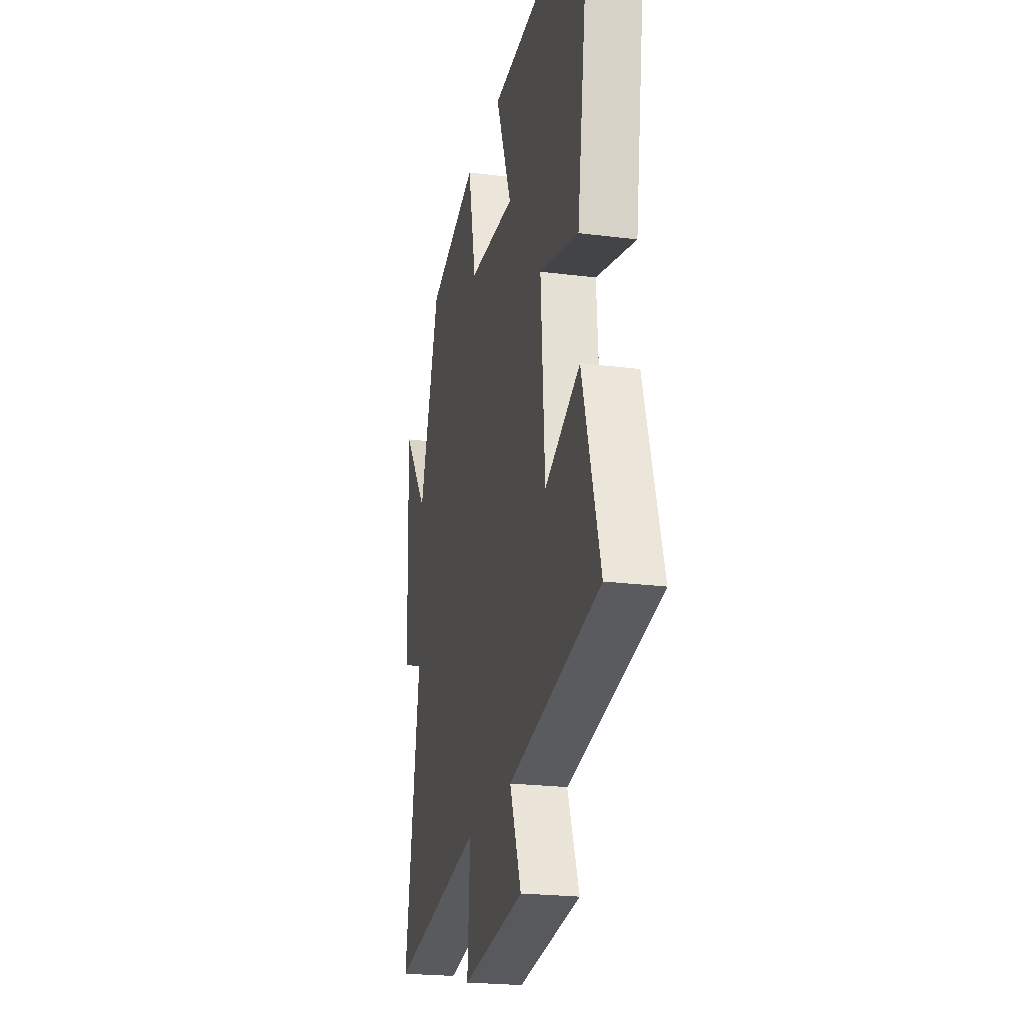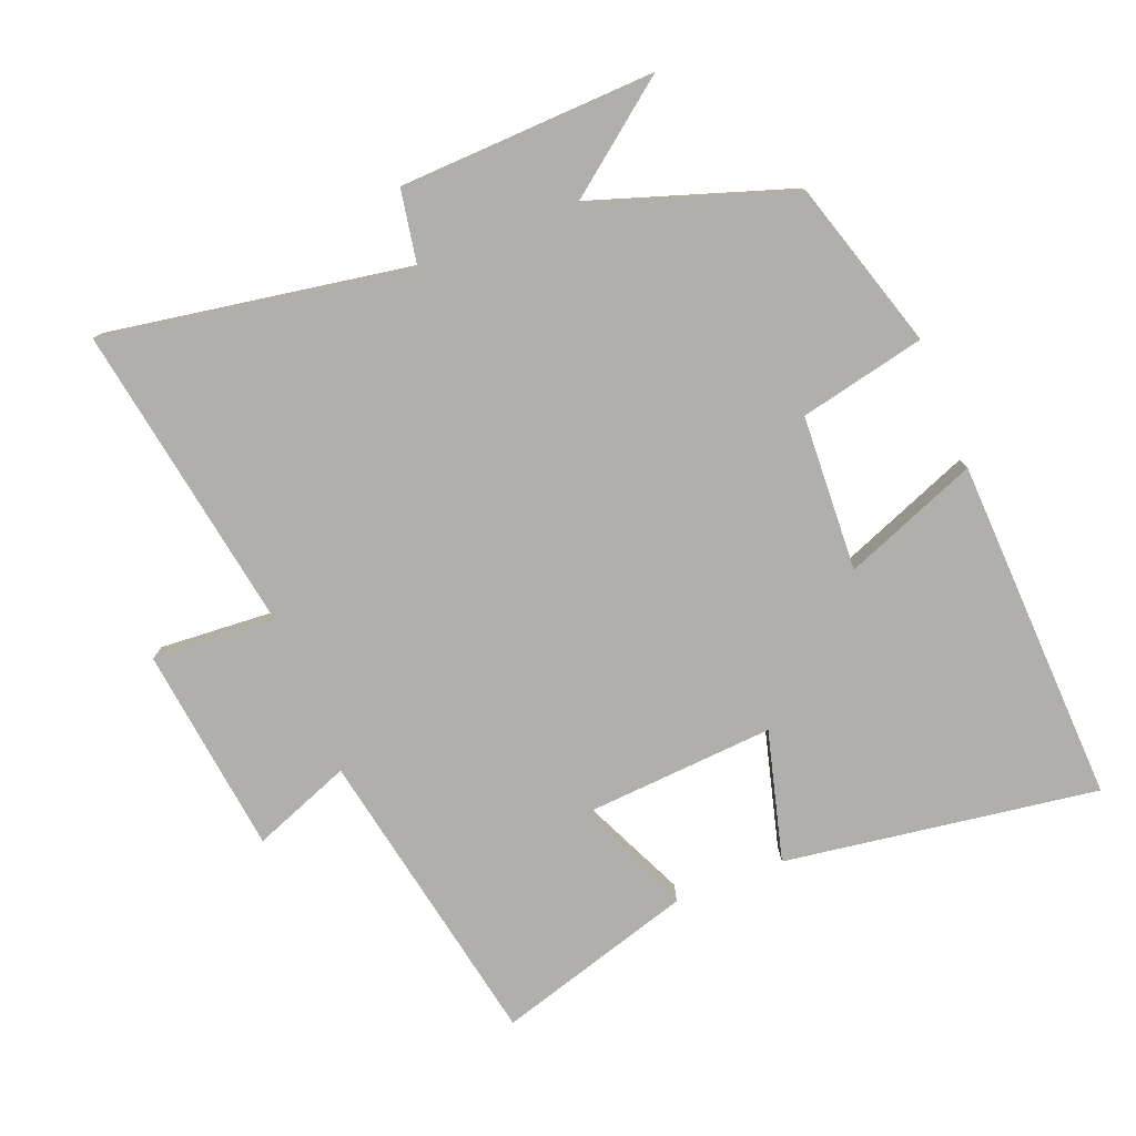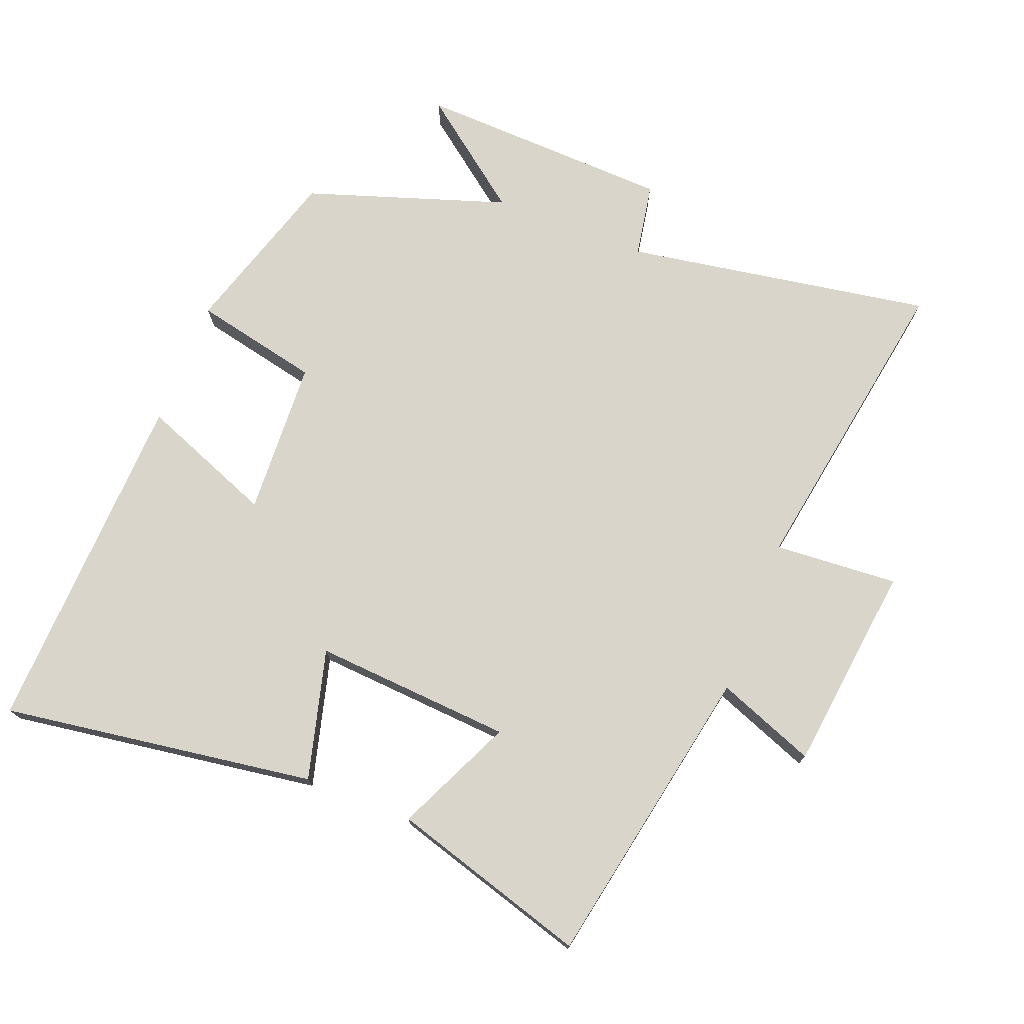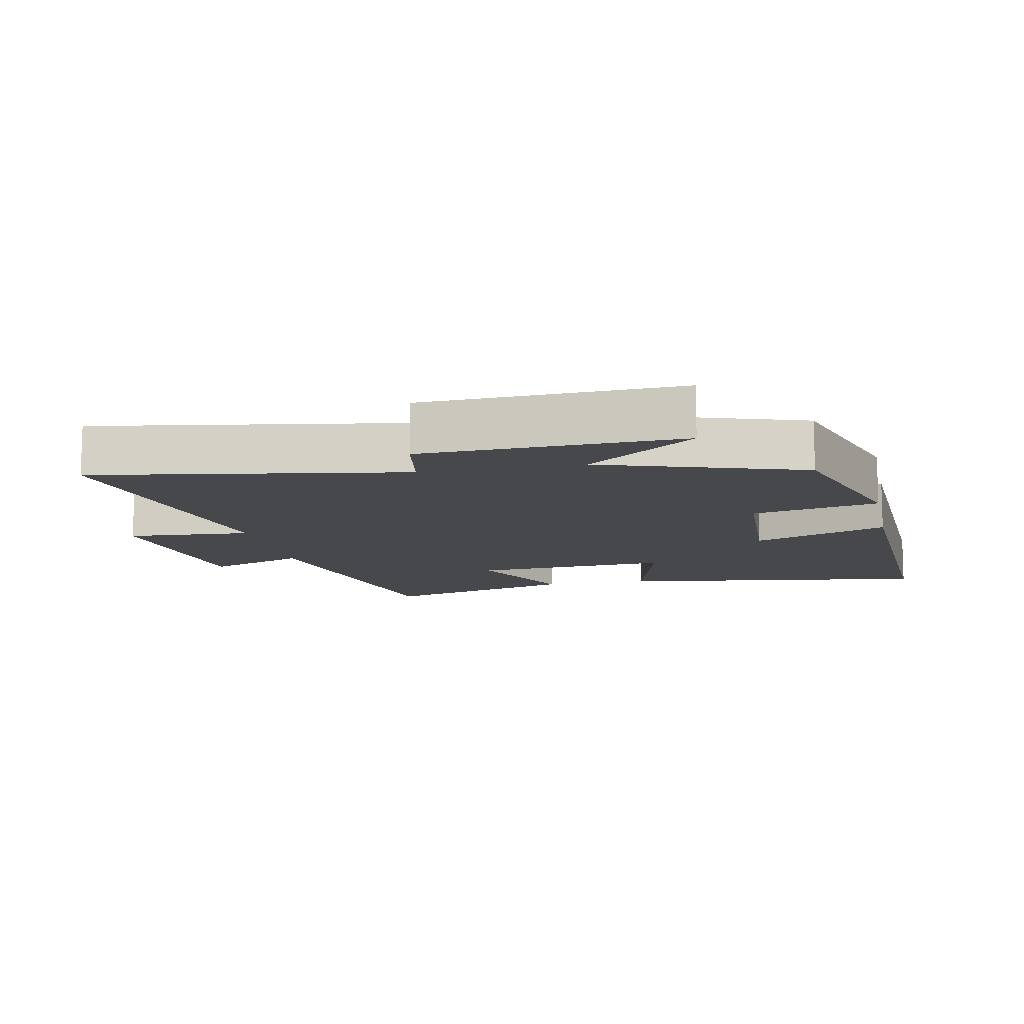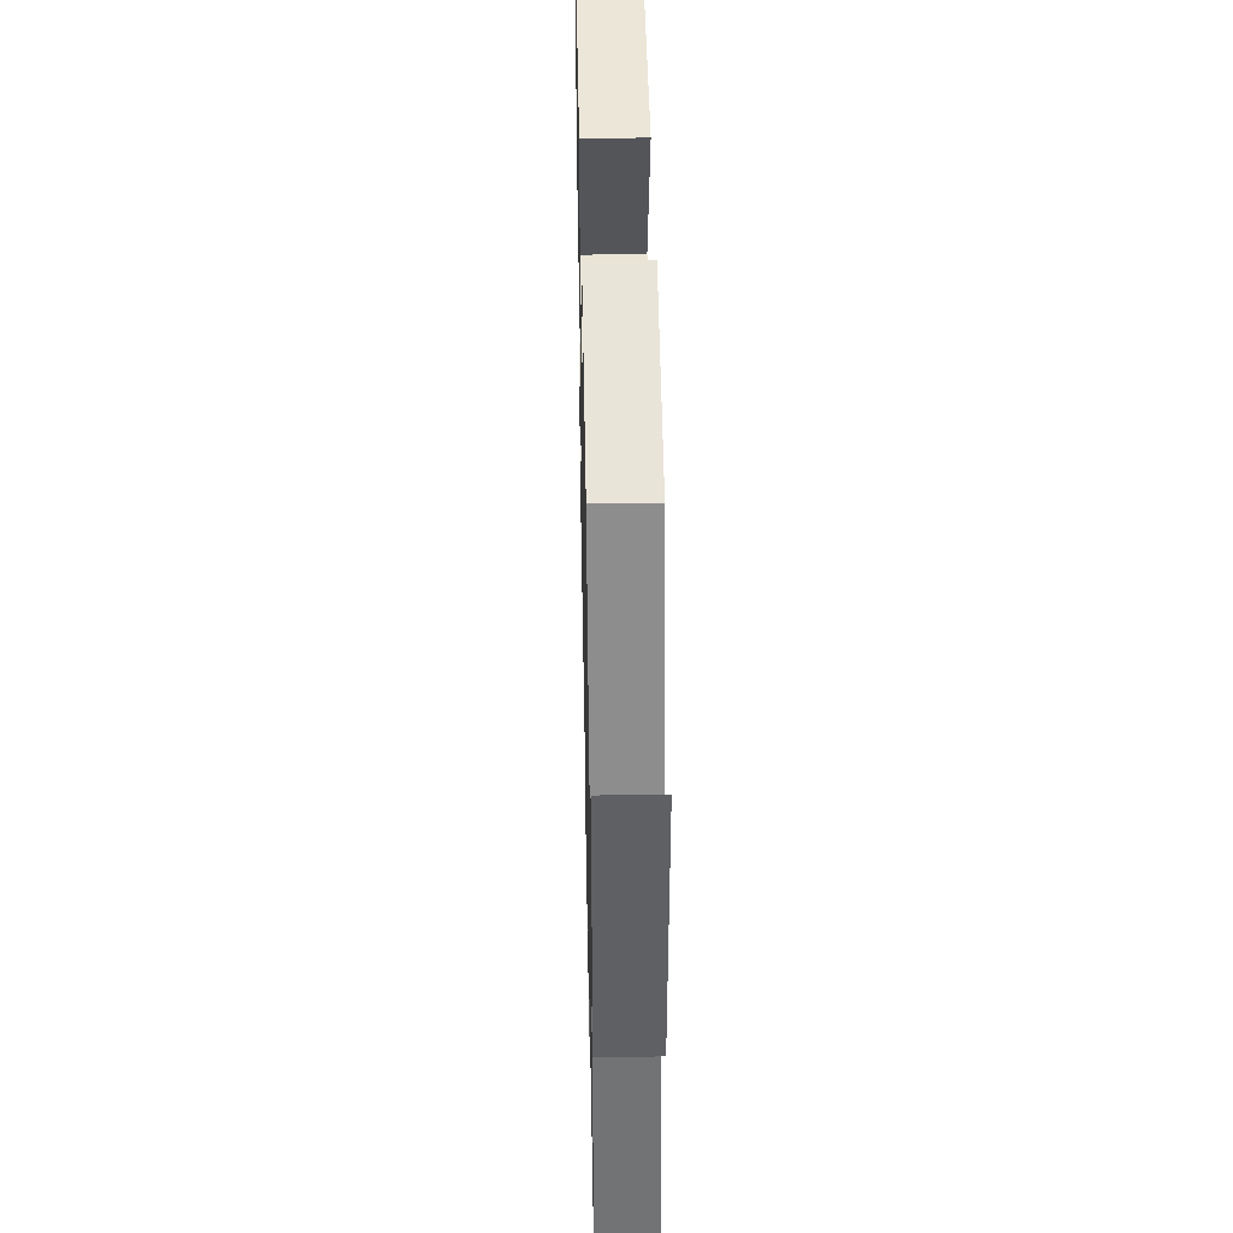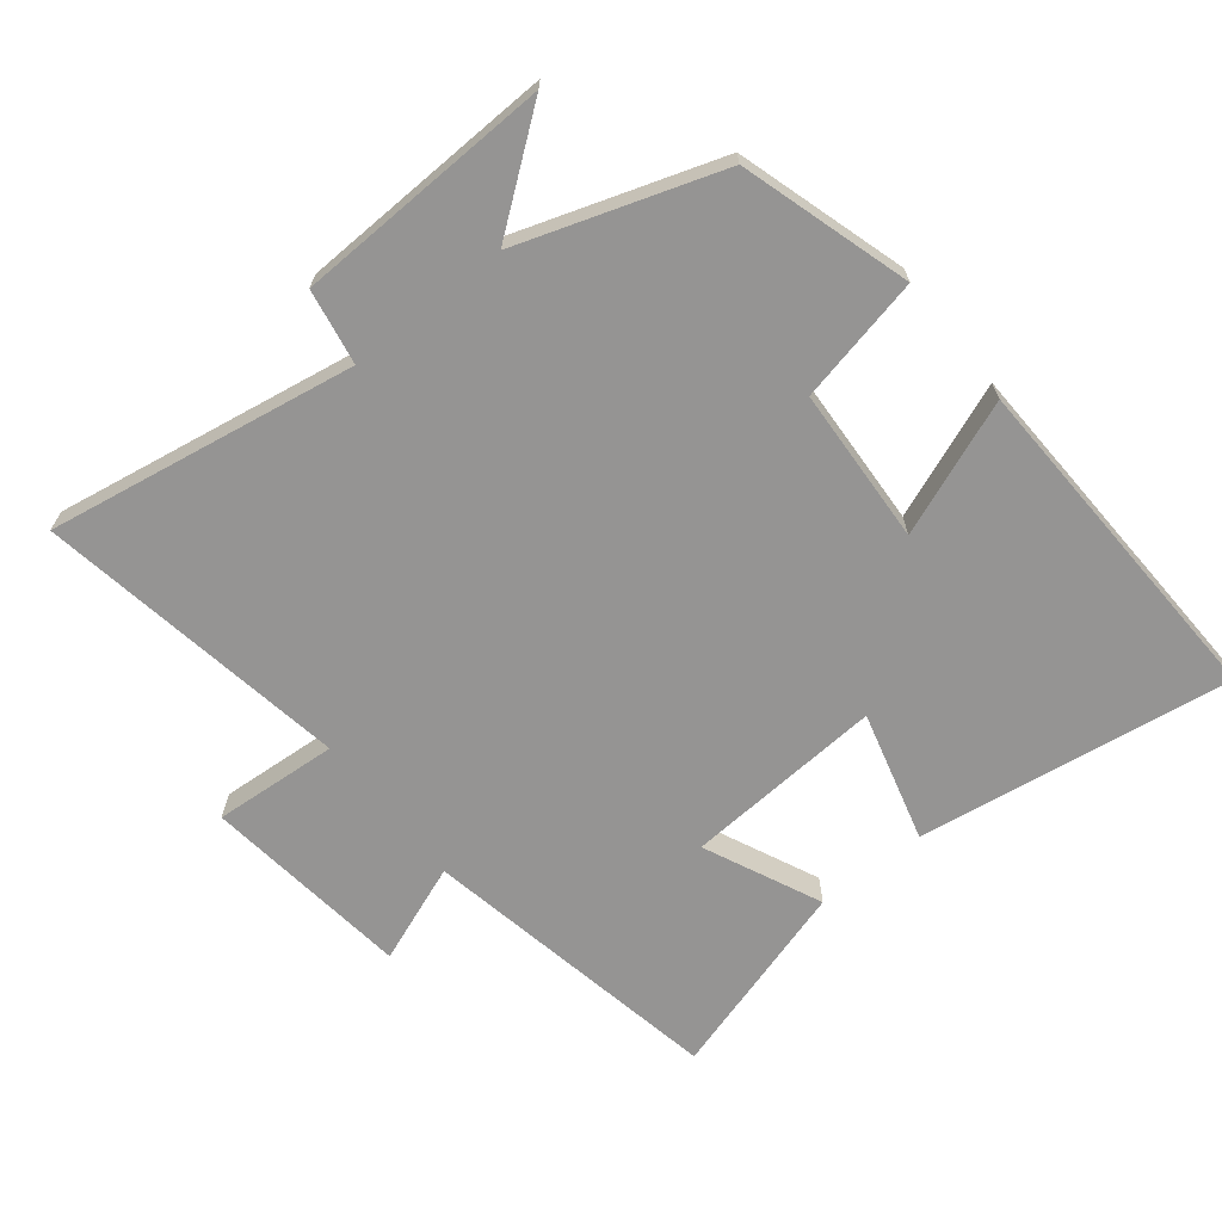
<metadata>
{"format":"obj","ext":"obj","renderer":"f3d","projection":"perspective","resolution":1024,"background":"white","views":[{"elev":-22.7,"azim":77.7,"up":"+Z"},{"elev":-78.3,"azim":-68.3,"up":"+Y"},{"elev":74.3,"azim":111.4,"up":"+Y"},{"elev":-11.1,"azim":-78.1,"up":"+Y"},{"elev":43.9,"azim":-91.2,"up":"+Z"},{"elev":-67.2,"azim":-51.5,"up":"+Y"}]}
</metadata>
<code>
v 0.588 0.07 -0.413
v 0.132 0.07 -0.5
v 0.189 0.07 -0.648
v -0.123 0.07 -0.686
v -0.11 0.07 -0.5
v -0.578 0.07 -0.578
v -0.5 0.07 -0.117
v -0.612 0.07 -0.097
v -0.626 0.07 0.287
v -0.5 0.07 0.123
v -0.4 0.07 0.423
v -0.147 0.07 0.5
v -0.106 0.07 0.311
v 0.128 0.07 0.299
v 0.049 0.07 0.5
v 0.57 0.07 0.52
v 0.5 0.07 0.049
v 0.305 0.07 0.101
v 0.325 0.07 -0.197
v 0.5 0.07 -0.117
v 0.588 0 -0.413
v 0.132 0 -0.5
v 0.189 0 -0.648
v -0.123 0 -0.686
v -0.11 0 -0.5
v -0.578 0 -0.578
v -0.5 0 -0.117
v -0.612 0 -0.097
v -0.626 0 0.287
v -0.5 0 0.123
v -0.4 0 0.423
v -0.147 0 0.5
v -0.106 0 0.311
v 0.128 0 0.299
v 0.049 0 0.5
v 0.57 0 0.52
v 0.5 0 0.049
v 0.305 0 0.101
v 0.325 0 -0.197
v 0.5 0 -0.117
f 19 20 1 2
f 18 19 2
f 16 17 18
f 15 16 18
f 14 15 18
f 13 14 18 2
f 10 11 12 13
f 10 13 2
f 7 8 9 10
f 7 10 2 3
f 5 6 7
f 5 7 3
f 3 4 5
f 22 21 40 39
f 22 39 38
f 38 37 36
f 38 36 35
f 38 35 34
f 22 38 34 33
f 33 32 31 30
f 22 33 30
f 30 29 28 27
f 23 22 30 27
f 27 26 25
f 23 27 25
f 25 24 23
f 1 21 22 2
f 2 22 23 3
f 3 23 24 4
f 4 24 25 5
f 5 25 26 6
f 6 26 27 7
f 7 27 28 8
f 8 28 29 9
f 9 29 30 10
f 10 30 31 11
f 11 31 32 12
f 12 32 33 13
f 13 33 34 14
f 14 34 35 15
f 15 35 36 16
f 16 36 37 17
f 17 37 38 18
f 18 38 39 19
f 19 39 40 20
f 20 40 21 1

</code>
